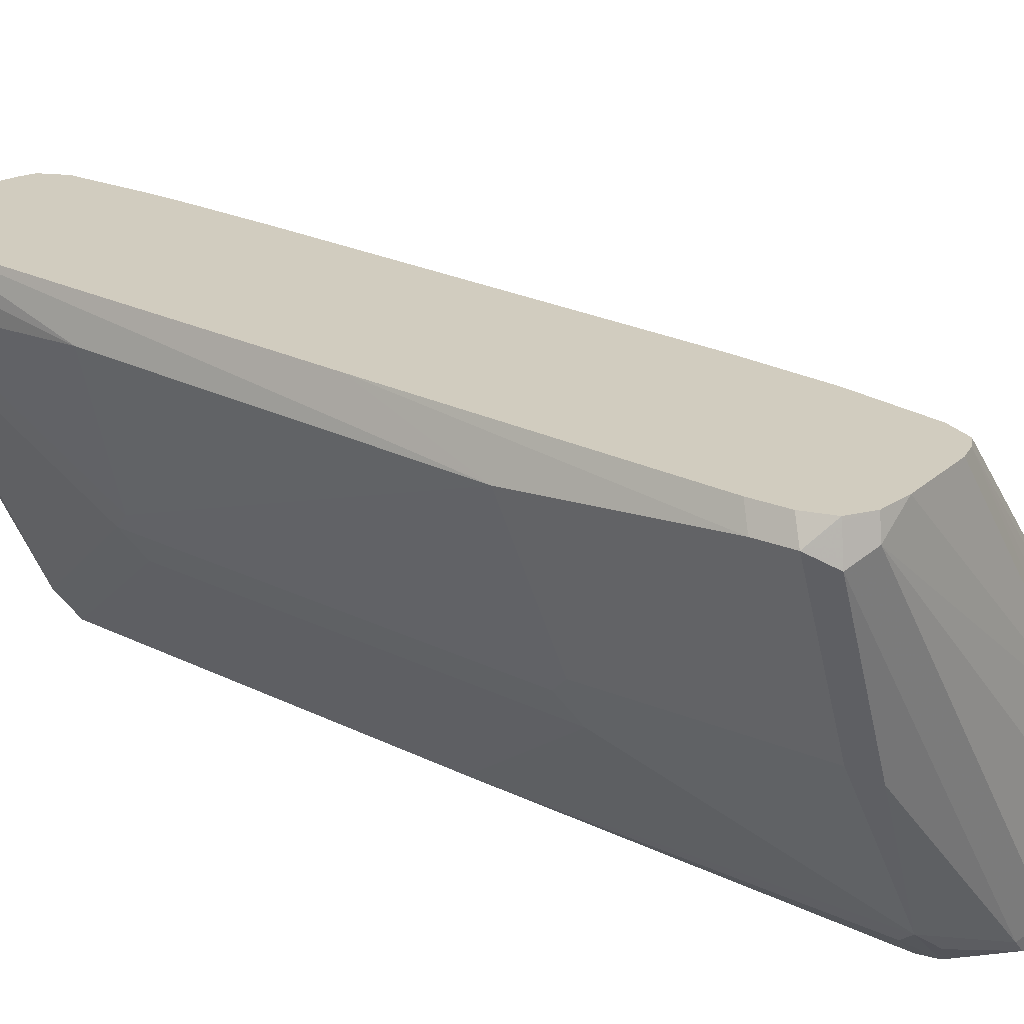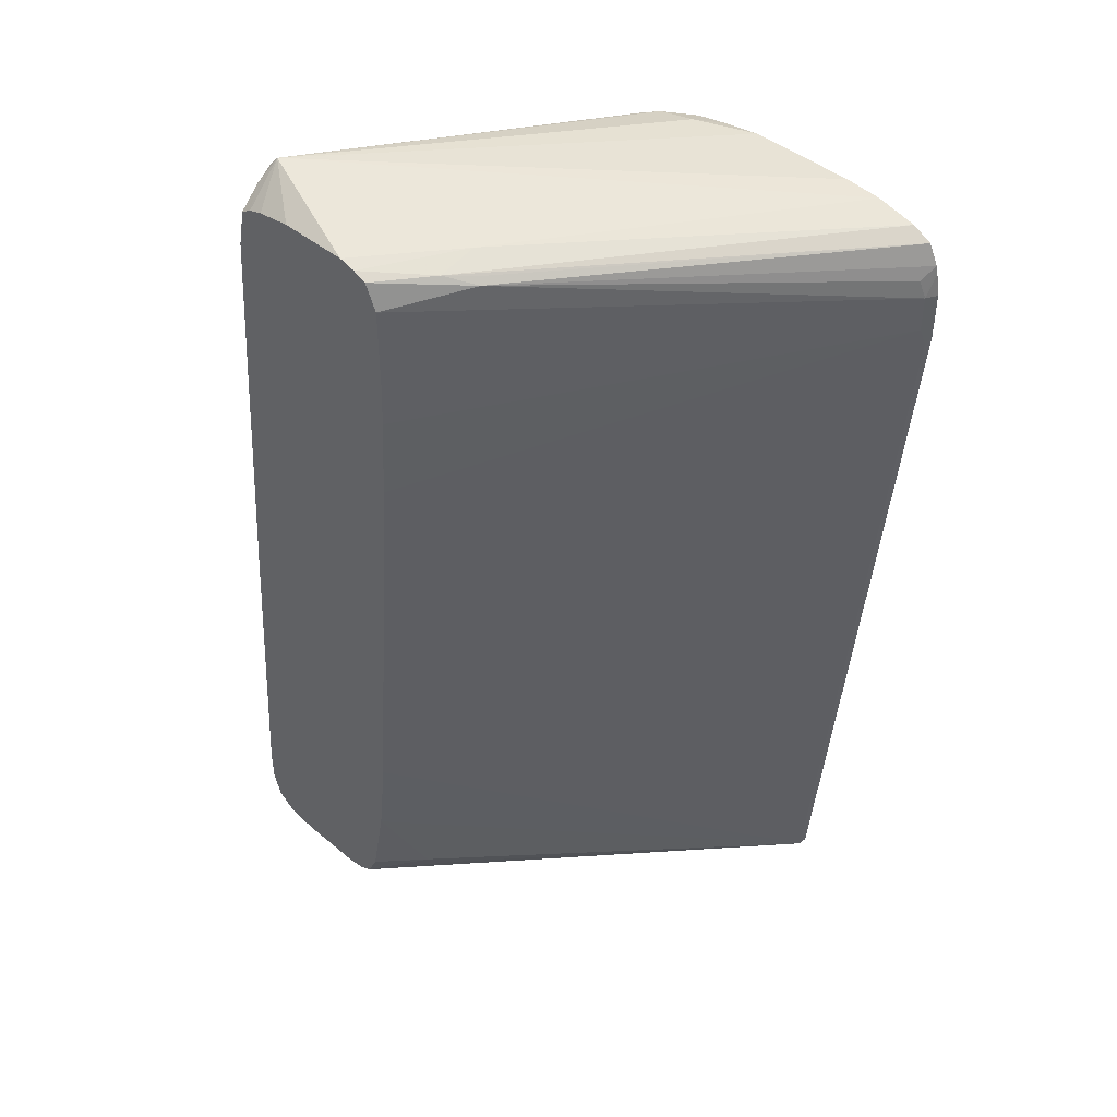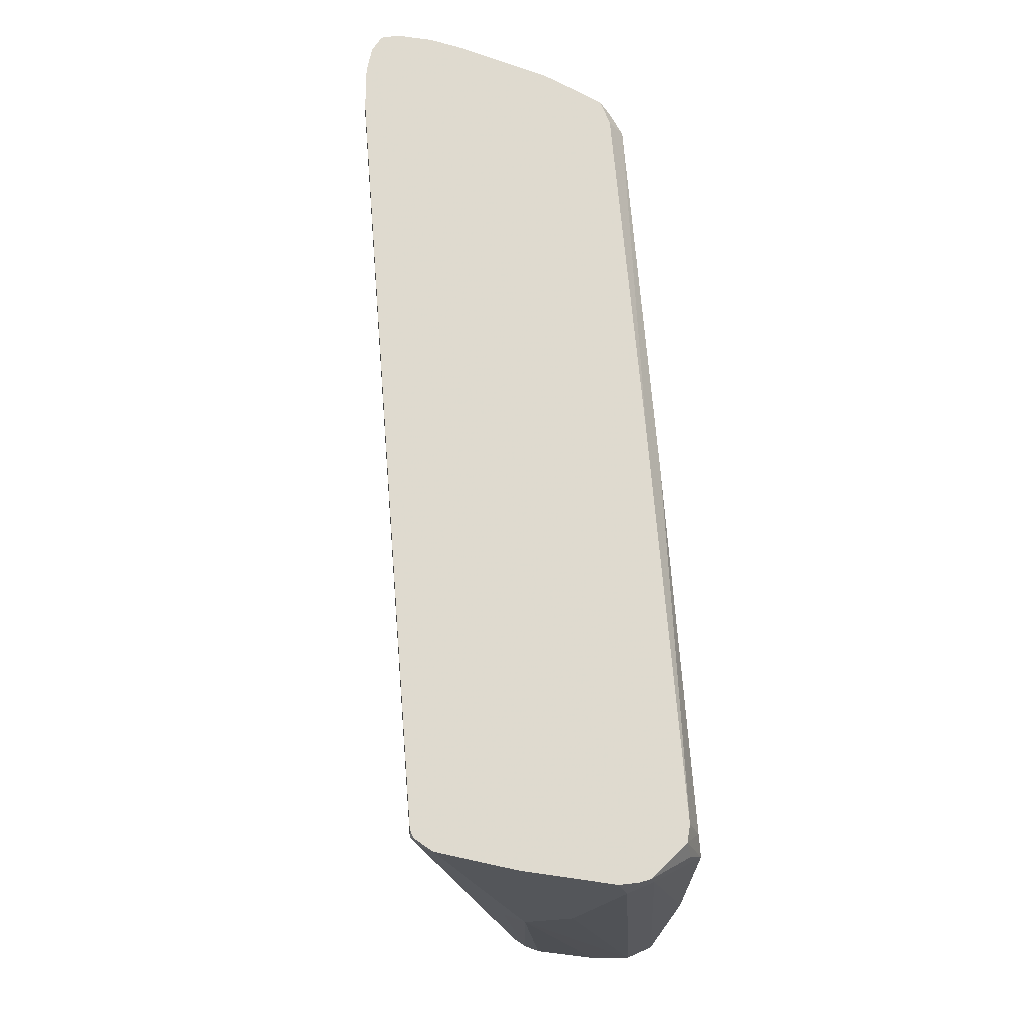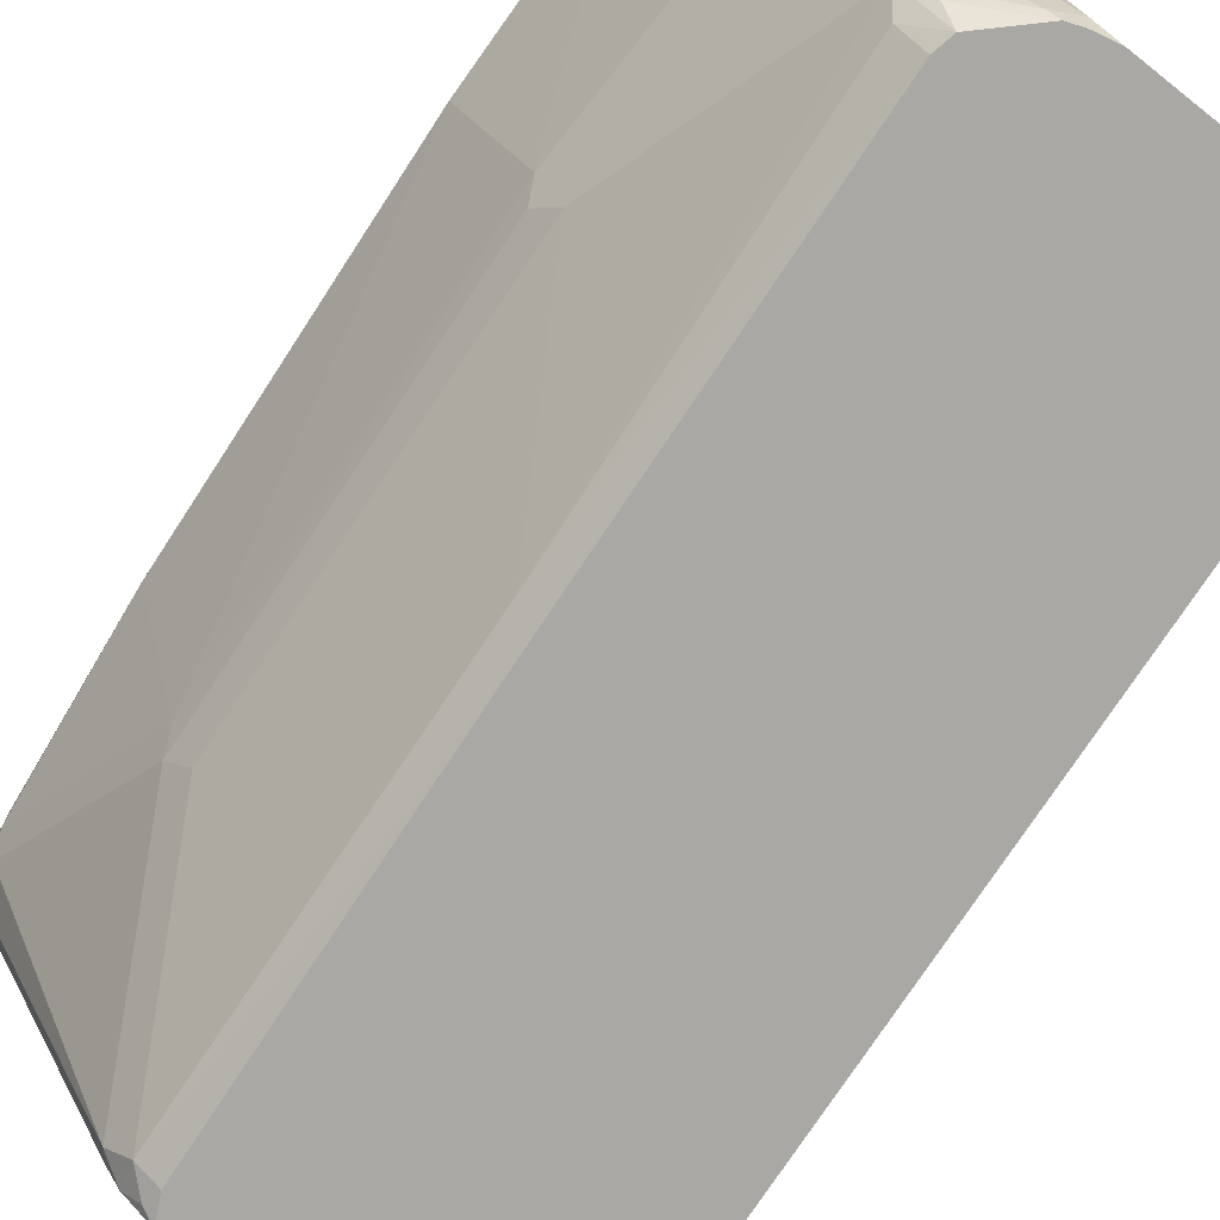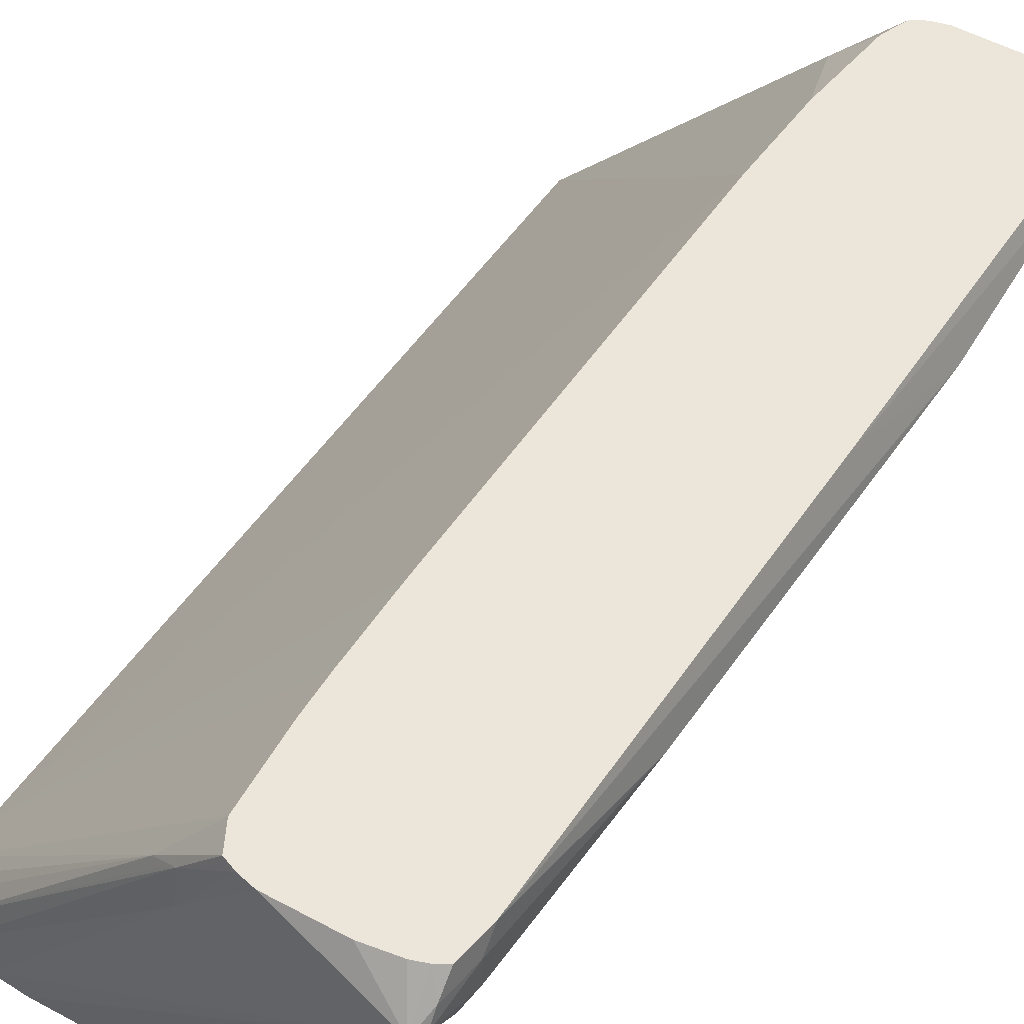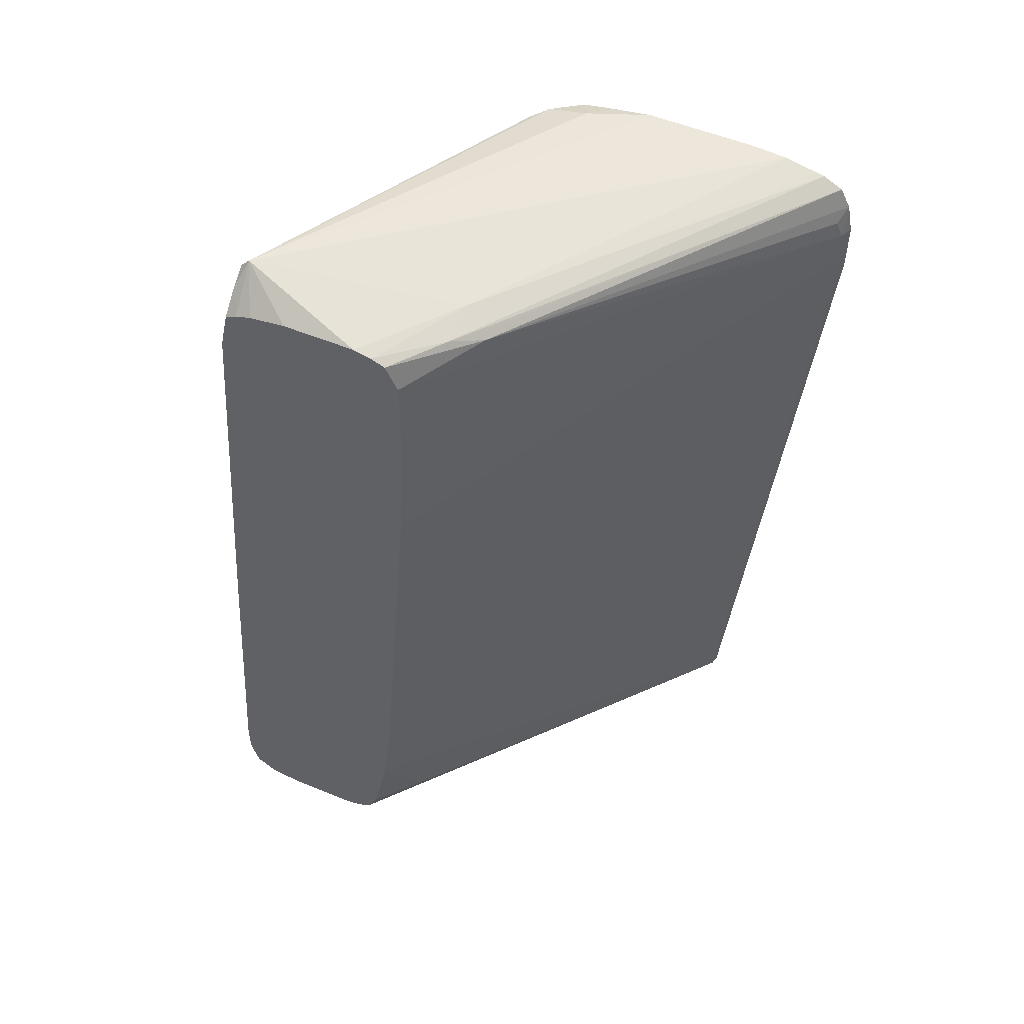
<metadata>
{"format":"obj","ext":"obj","renderer":"f3d","projection":"perspective","resolution":1024,"background":"white","views":[{"elev":23.9,"azim":124.8,"up":"+Y"},{"elev":43.7,"azim":-135.7,"up":"+Z"},{"elev":-25.7,"azim":-27.8,"up":"+Z"},{"elev":-74.9,"azim":141.7,"up":"+Y"},{"elev":55.4,"azim":29.3,"up":"+Y"},{"elev":53.0,"azim":-156.0,"up":"+Z"}]}
</metadata>
<code>
v 0.6161 -0.2381 0.245
v 0.6195 -0.2315 0.245
v 0.6178 -0.2348 0.2144
v 0.6161 -0.2381 0.2177
v 0.6185 -0.2381 0.2574
v 0.6195 -0.2315 0.2246
v 0.6196 -0.2381 0.262
v 0.6229 -0.2297 0.2552
v 0.7608 -0.05106 0.2757
v 0.7921 -0.008674 0.2655
v 0.8169 -0.008674 -0.1021
v 0.6586 -0.2348 -0.2349
v 0.657 -0.2381 -0.2315
v 0.7921 -0.008674 0.2172
v 0.7932 -0.008674 0.1925
v 0.7965 -0.008674 0.1429
v 0.6253 -0.2381 0.2733
v 0.7625 -0.05447 0.2791
v 0.7761 -0.0383 0.2808
v 0.799 -0.008674 0.2802
v 0.8231 -0.008674 -0.1547
v 0.8101 -0.03406 -0.2042
v 0.8016 -0.05106 -0.2144
v 0.8401 -0.008674 -0.2185
v 0.6672 -0.2315 -0.2382
v 0.6705 -0.2381 -0.2416
v 0.6592 -0.2381 -0.2359
v 0.6366 -0.2381 0.279
v 0.7761 -0.06128 0.2859
v 0.807 -0.008674 0.2834
v 0.833 -0.008674 -0.2042
v 0.848 -0.008674 -0.2225
v 0.7693 -0.1293 -0.2382
v 0.7761 -0.143 -0.2451
v 0.7217 -0.2381 -0.2451
v 0.6412 -0.2381 0.2801
v 0.6597 -0.2381 0.2843
v 0.8884 -0.03064 0.3012
v 0.8169 -0.008674 0.2859
v 0.8577 -0.008674 -0.2246
v 0.7965 -0.1634 -0.2451
v 0.8986 -0.008674 -0.2246
v 0.919 -0.02044 -0.2246
v 0.783 -0.2381 -0.2451
v 0.6809 -0.2381 0.2859
v 0.8781 -0.008674 0.2831
v 0.8577 -0.008674 0.2859
v 0.7422 -0.2381 0.2859
v 0.7761 -0.2246 0.2859
v 0.799 -0.2246 0.2808
v 0.8067 -0.2144 0.2808
v 0.8935 -0.03064 0.2961
v 0.8935 -0.02044 0.2885
v 0.8868 -0.008674 0.2804
v 0.7965 -0.2246 -0.2451
v 0.9167 -0.008674 -0.2223
v 0.9326 -0.02725 -0.2178
v 0.9292 -0.01022 -0.2144
v 0.7965 -0.2381 -0.242
v 0.7643 -0.2381 0.2825
v 0.7828 -0.2381 0.2792
v 0.783 -0.2381 0.2791
v 0.7831 -0.2381 0.279
v 0.7914 -0.2348 0.2757
v 0.8033 -0.2315 0.2655
v 0.8118 -0.2144 0.2757
v 0.8526 -0.1327 0.2757
v 0.8935 -0.05106 0.2757
v 0.8986 -0.04086 0.2655
v 0.8986 -0.02044 0.2655
v 0.8956 -0.008674 0.267
v 0.8935 -0.008674 0.2767
v 0.8101 -0.2315 -0.2382
v 0.8044 -0.2381 -0.2389
v 0.9289 -0.008674 -0.2141
v 0.9394 -0.02044 -0.2042
v 0.8986 -0.1226 -0.2042
v 0.8918 -0.1293 -0.2178
v 0.7897 -0.2381 0.2658
v 0.8645 -0.1498 0.1634
v 0.7899 -0.2381 0.2655
v 0.8103 -0.2381 0.04049
v 0.8237 -0.2315 0.02043
v 0.8731 -0.1327 0.1736
v 0.8781 -0.1226 0.1634
v 0.9139 -0.03064 0.1532
v 0.8986 -0.008674 0.2537
v 0.8526 -0.2144 -0.2144
v 0.8373 -0.2272 -0.2195
v 0.8286 -0.2381 -0.2151
v 0.9336 -0.008674 -0.1983
v 0.9394 -0.02044 -0.1838
v 0.8986 -0.1226 -0.08165
v 0.885 -0.1498 -0.08165
v 0.8306 -0.2381 -0.2042
v 0.845 -0.2246 -0.2042
v 0.8935 -0.1327 -0.07144
v 0.9343 -0.03064 -0.07144
v 0.919 -0.008674 0.008723
v 0.8475 -0.2195 -0.2144
v 0.9336 -0.008674 -0.1779
f 50 63 64
f 50 64 65
f 52 69 70
f 50 66 51
f 52 66 67
f 52 67 68
f 50 62 63
f 52 68 69
f 50 61 62
f 50 65 66
f 55 74 59
f 53 70 71
f 53 71 72
f 53 72 54
f 55 73 74
f 56 75 58
f 57 58 76
f 57 76 77
f 57 77 78
f 49 61 50
f 57 78 73
f 52 70 53
f 49 60 61
f 38 48 49
f 44 55 59
f 58 75 76
f 34 40 42
f 34 42 43
f 34 43 41
f 37 45 38
f 38 46 47
f 38 47 39
f 38 45 48
f 38 49 50
f 38 50 51
f 38 51 66
f 38 66 52
f 38 52 53
f 38 53 54
f 38 54 46
f 41 43 55
f 42 56 43
f 43 57 73
f 43 73 55
f 43 56 58
f 43 58 57
f 48 60 49
f 63 79 64
f 84 93 85
f 65 80 84
f 80 94 84
f 82 95 83
f 83 95 96
f 83 96 88
f 83 88 94
f 84 94 97
f 84 97 93
f 34 44 35
f 85 93 98
f 85 98 86
f 87 98 99
f 88 96 100
f 88 100 90
f 88 90 89
f 88 93 94
f 90 100 96
f 90 96 95
f 92 98 93
f 92 101 99
f 92 99 98
f 93 97 94
f 77 93 88
f 64 79 65
f 77 88 78
f 76 91 101
f 65 84 66
f 65 79 81
f 65 81 82
f 65 82 83
f 65 83 94
f 65 94 80
f 66 84 67
f 67 84 68
f 68 84 69
f 69 84 85
f 69 85 86
f 69 86 70
f 70 86 87
f 70 87 71
f 73 78 88
f 73 88 89
f 73 89 74
f 74 89 90
f 75 91 76
f 76 92 93
f 76 93 77
f 76 101 92
f 34 55 44
f 86 98 87
f 32 34 33
f 1 17 7
f 1 7 5
f 1 5 2
f 2 6 3
f 2 7 8
f 2 8 9
f 2 9 10
f 2 10 14
f 2 14 6
f 3 6 11
f 3 11 12
f 3 12 13
f 3 13 4
f 6 14 15
f 6 15 16
f 6 16 11
f 7 17 9
f 7 9 8
f 9 17 18
f 9 18 19
f 9 19 20
f 1 28 17
f 9 20 10
f 1 36 28
f 1 45 37
f 34 41 55
f 1 2 3
f 1 3 4
f 1 4 13
f 1 13 27
f 1 27 26
f 1 26 35
f 1 35 44
f 1 44 59
f 1 59 74
f 1 74 90
f 1 90 95
f 1 95 82
f 1 82 81
f 1 81 79
f 1 79 63
f 1 63 62
f 1 62 61
f 1 61 60
f 1 60 48
f 1 48 45
f 1 37 36
f 10 20 30
f 2 5 7
f 10 39 47
f 12 25 26
f 12 26 27
f 12 27 13
f 17 28 19
f 17 19 18
f 19 29 30
f 19 30 20
f 19 28 29
f 21 31 22
f 22 31 24
f 12 24 25
f 22 24 23
f 25 33 26
f 25 32 33
f 26 33 34
f 26 34 35
f 28 36 29
f 10 30 39
f 29 38 39
f 29 39 30
f 29 36 37
f 32 40 34
f 24 32 25
f 12 23 24
f 29 37 38
f 12 21 22
f 10 47 46
f 12 22 23
f 10 46 54
f 10 72 71
f 10 71 87
f 10 87 99
f 10 99 101
f 10 101 91
f 10 91 75
f 10 75 56
f 10 56 42
f 10 54 72
f 10 40 32
f 10 42 40
f 11 21 12
f 10 11 16
f 10 16 15
f 10 31 21
f 10 24 31
f 10 32 24
f 10 21 11
f 10 15 14

</code>
